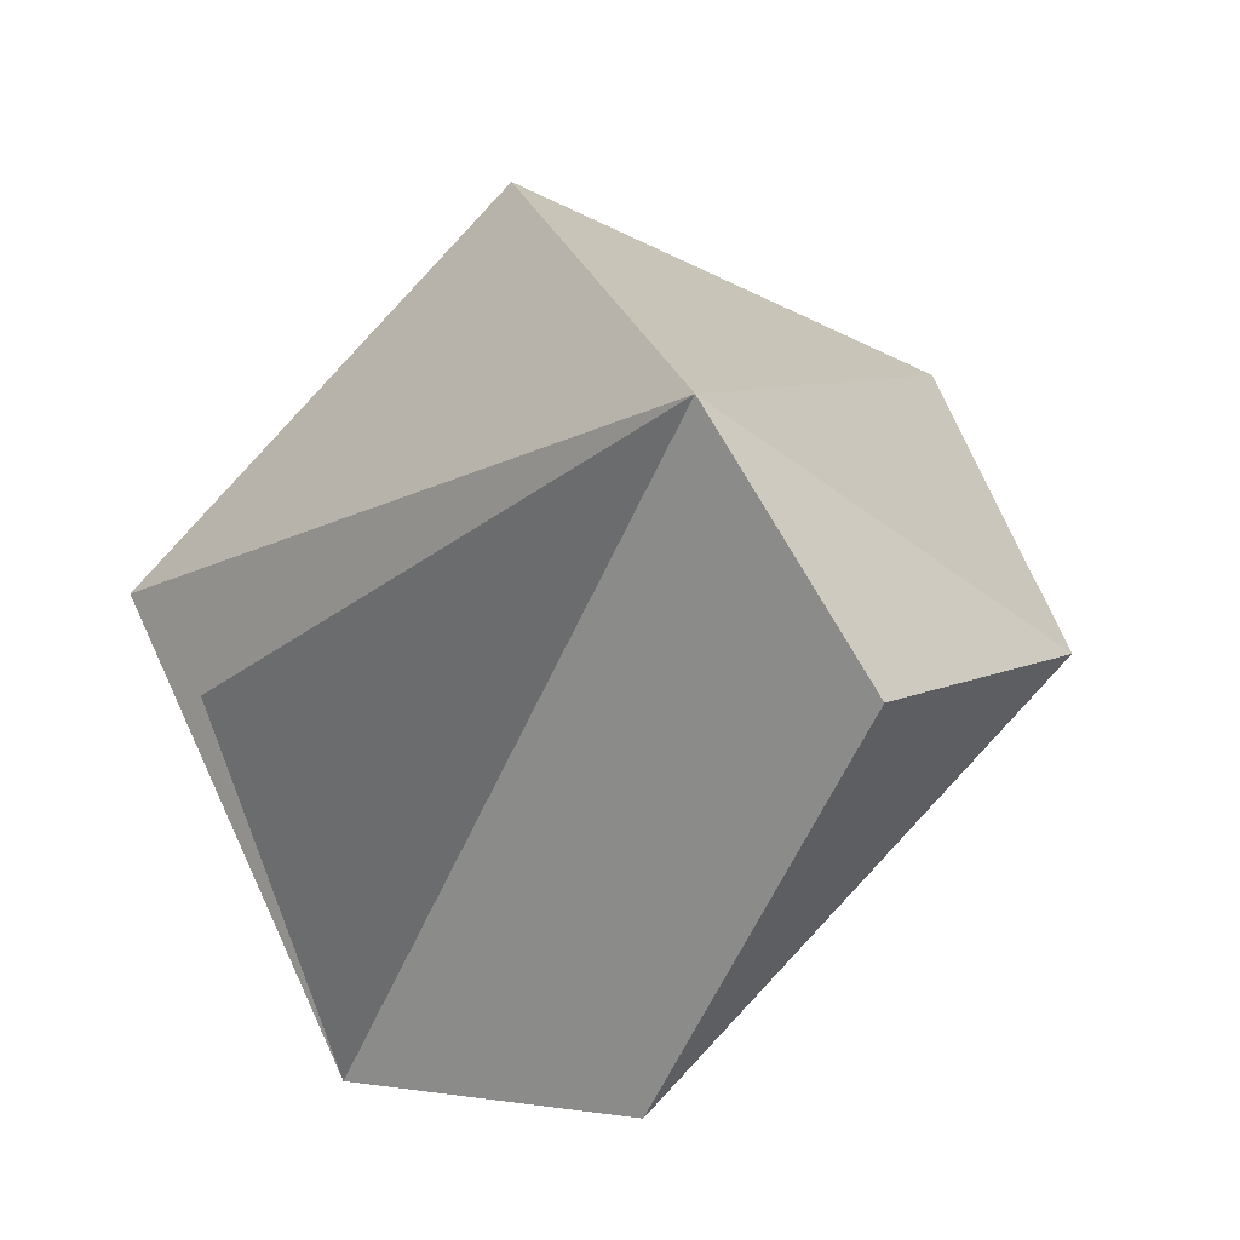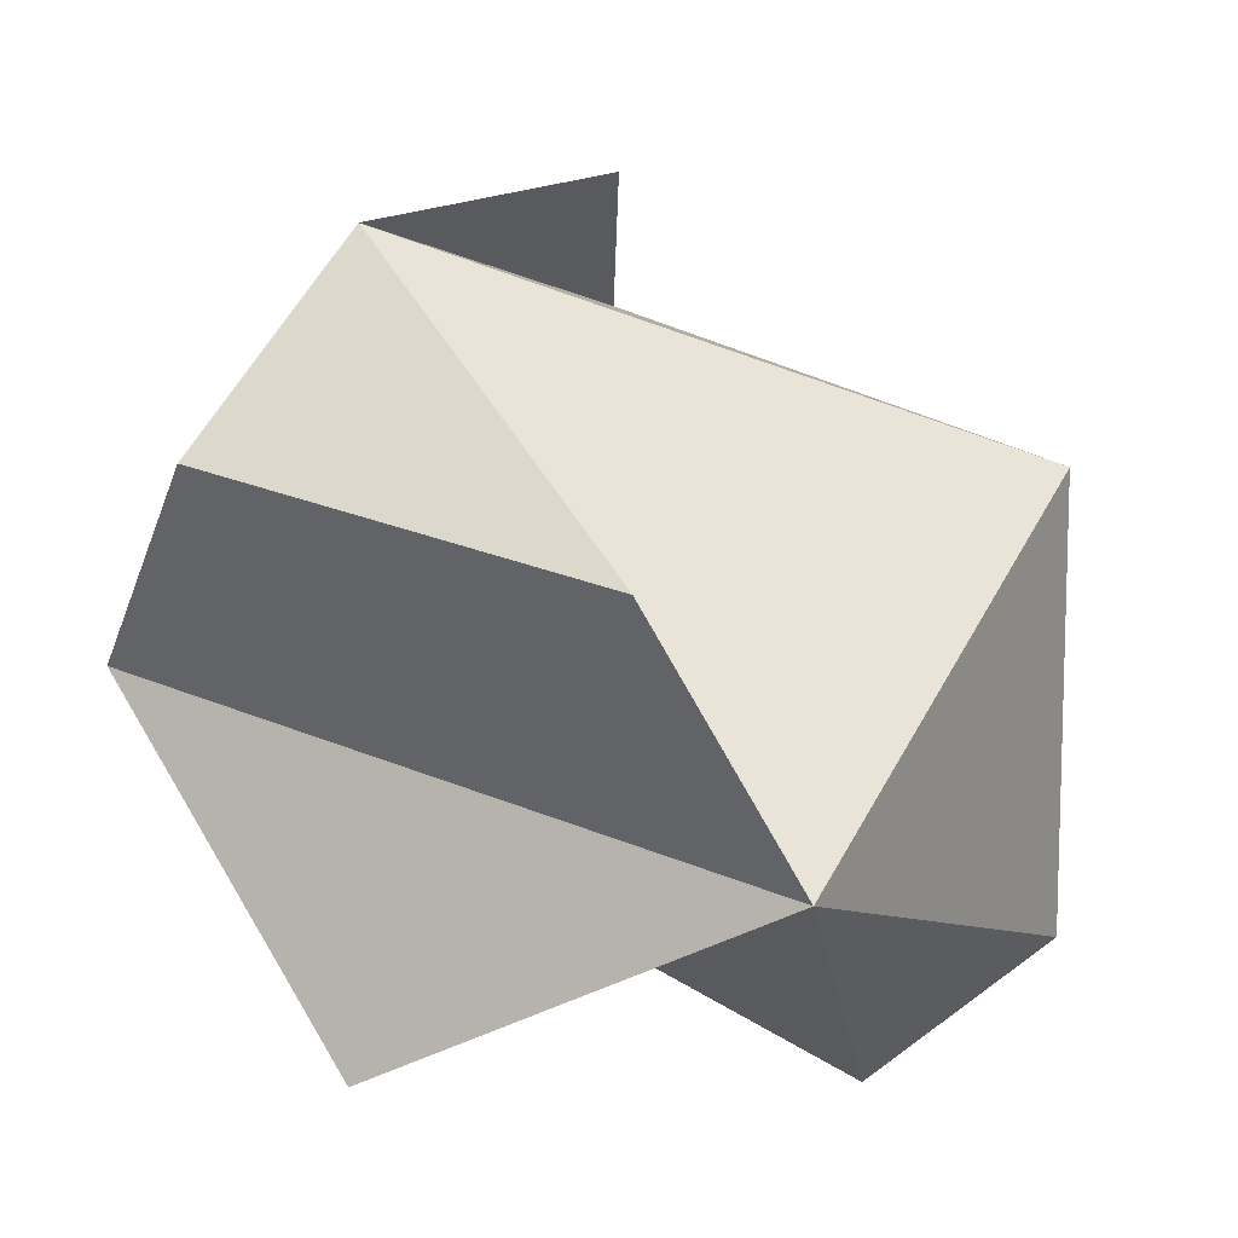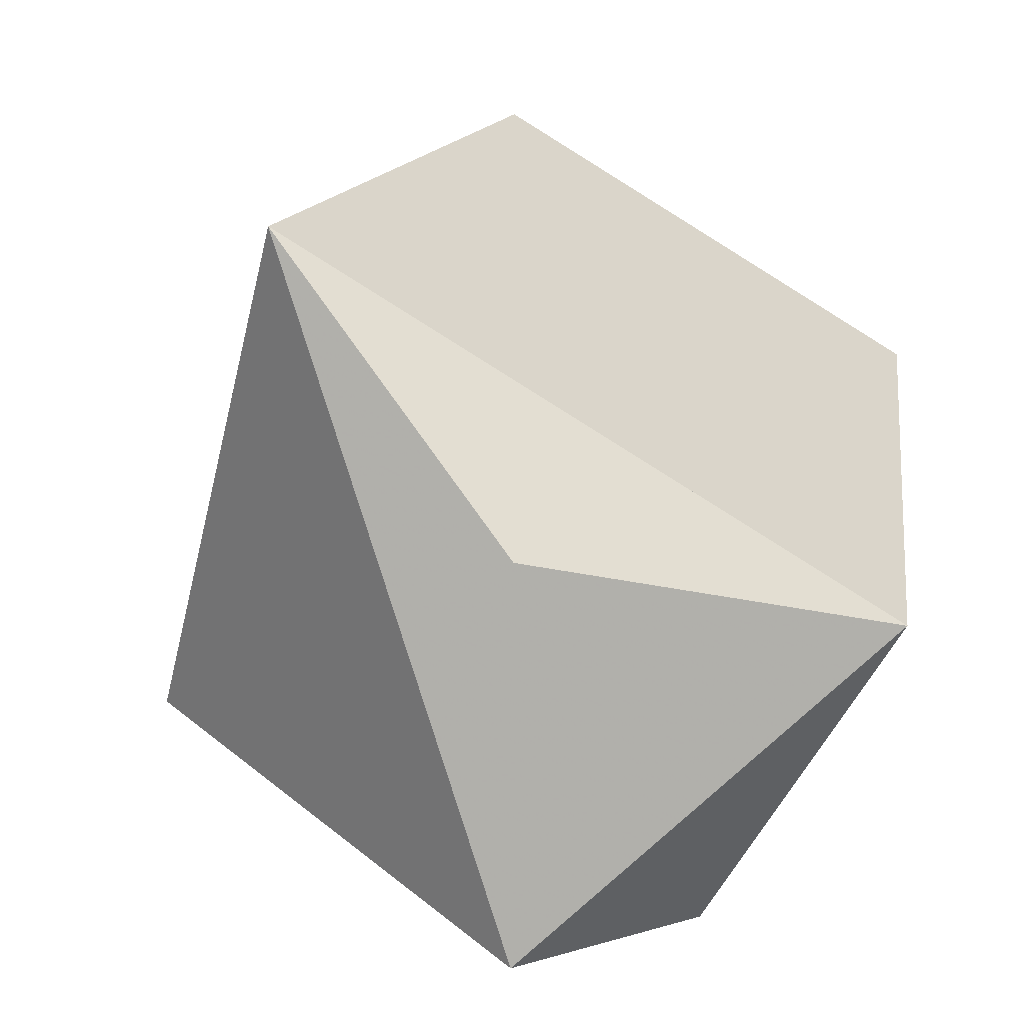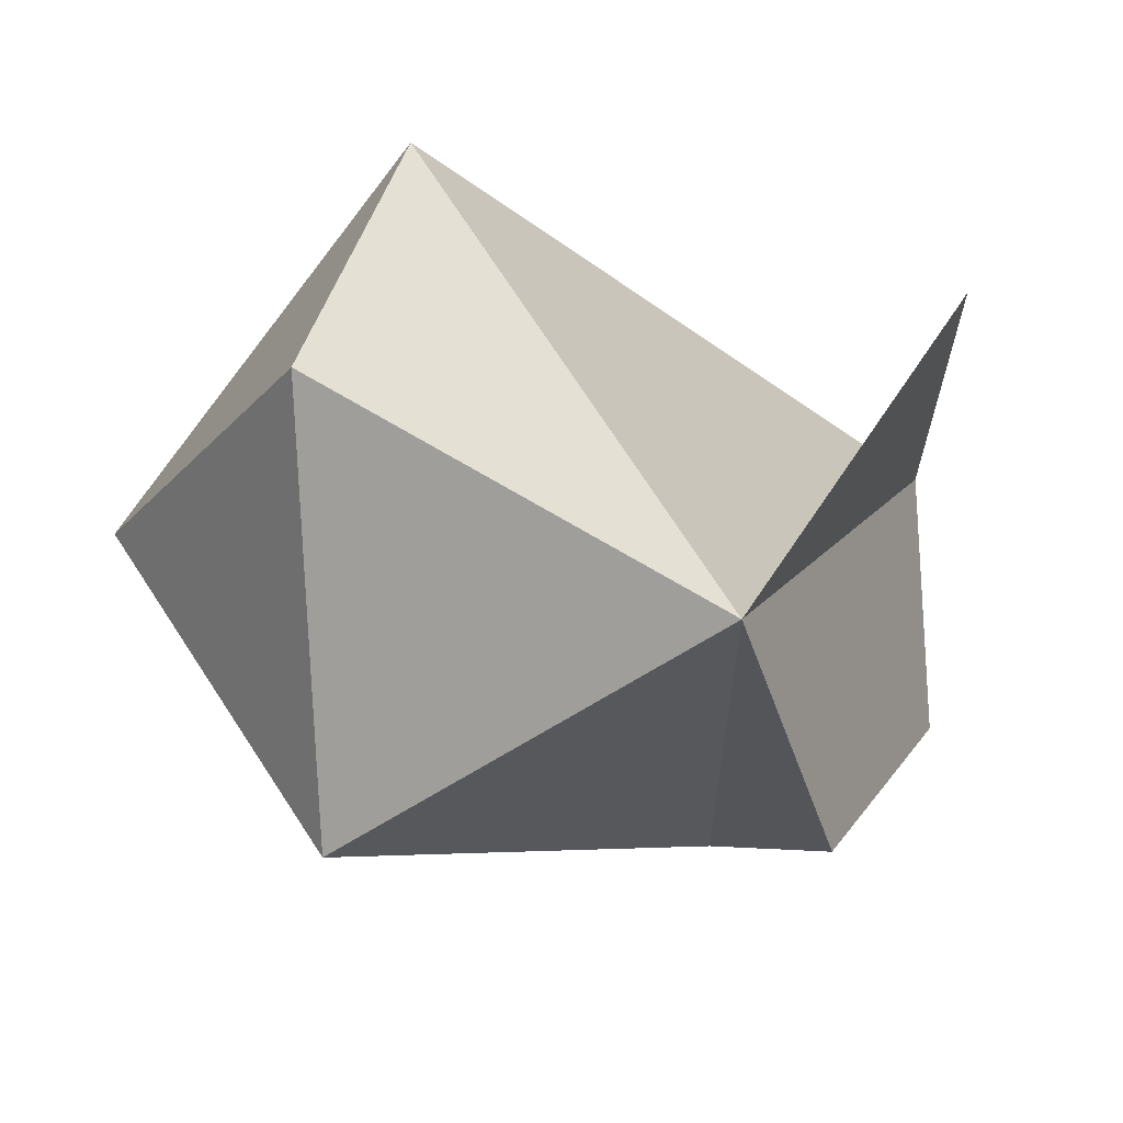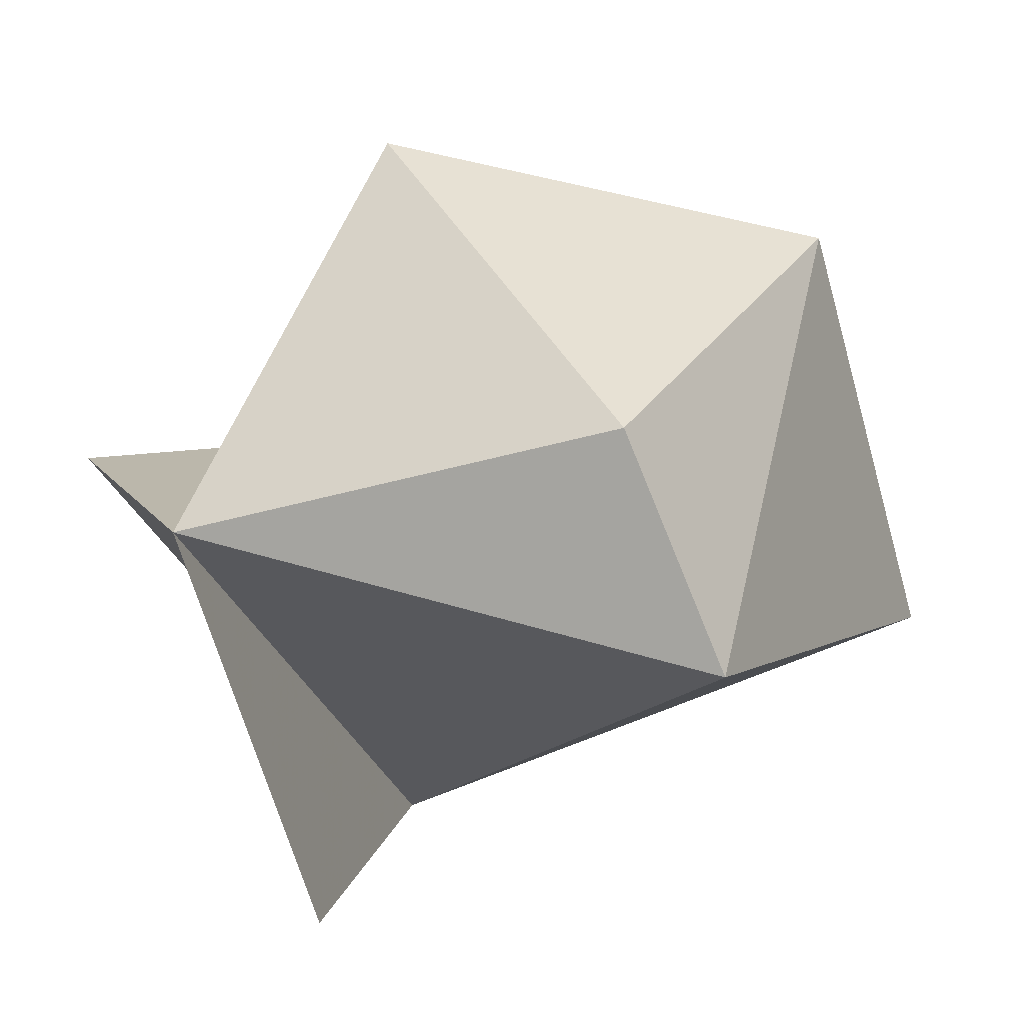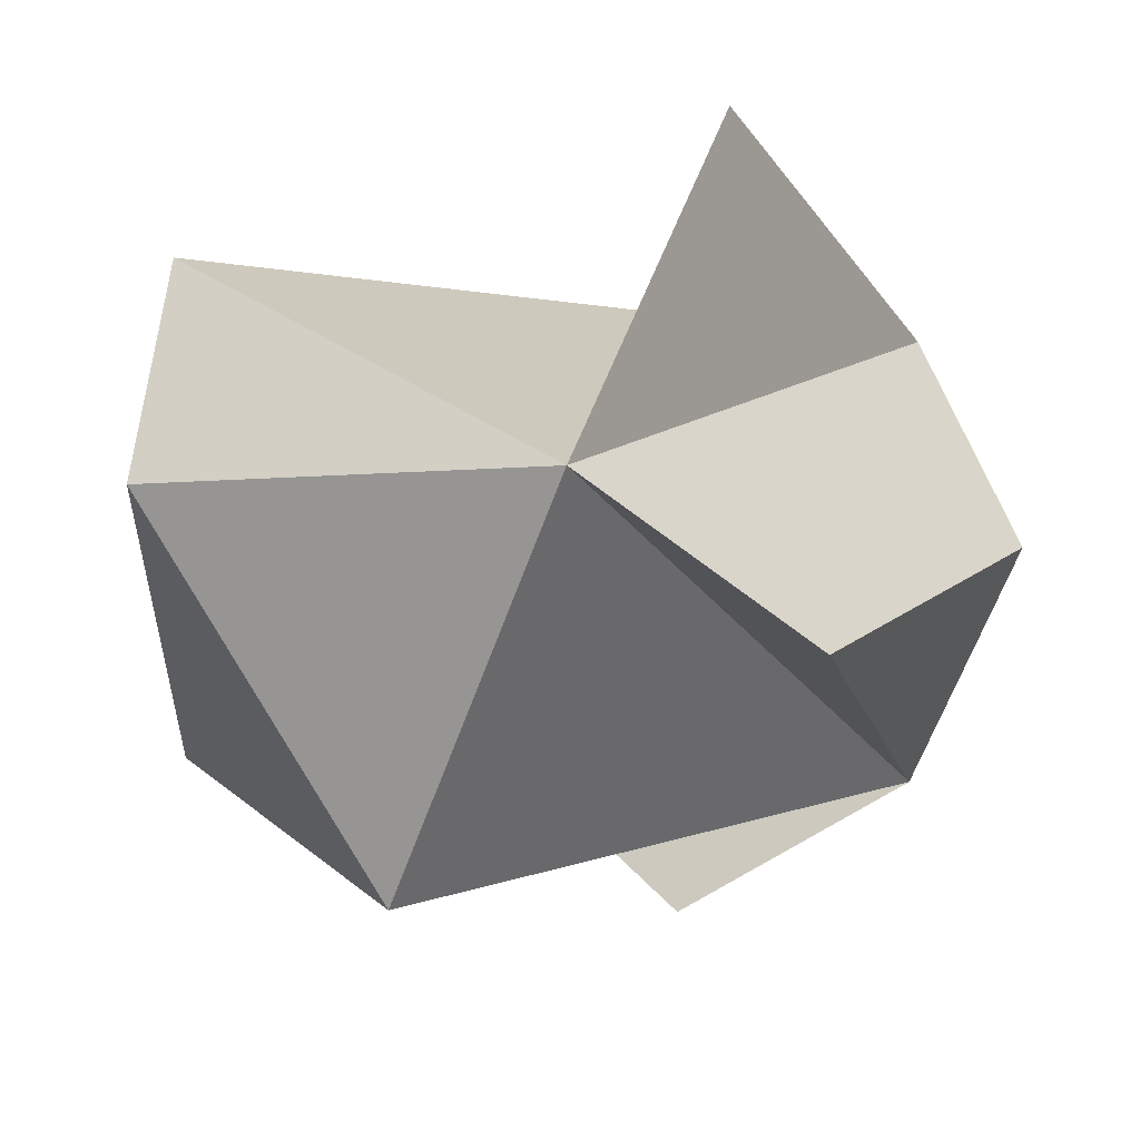
<metadata>
{"format":"obj","ext":"obj","renderer":"f3d","projection":"perspective","resolution":1024,"background":"white","views":[{"elev":9.4,"azim":-104.9,"up":"+Y"},{"elev":-7.7,"azim":-33.0,"up":"+Z"},{"elev":-51.7,"azim":-90.3,"up":"+Z"},{"elev":-52.4,"azim":162.9,"up":"+Y"},{"elev":-46.4,"azim":43.2,"up":"+Z"},{"elev":-64.3,"azim":-164.2,"up":"+Y"}]}
</metadata>
<code>
v 0.9511 0 0.309
v 0.4253 -0.8507 0.309
v 0.7236 -0.4472 -0.5257
f 1 2 3
v -0.8506 0.5257 0
v -0.9511 0 0.309
v -0.5878 0 0.809
f 4 5 6
v 0.5878 0 -0.809
v -0.1625 -0.8507 -0.5
f 7 3 8
v 0 0 1
v 0.2764 0.4472 0.8506
f 6 9 10
f 8 3 2
v -0.5257 -0.8507 0
f 5 11 6
f 9 6 10
f 6 2 10
f 2 1 10
v 0.5257 0.8507 0
f 12 10 1
v -0.5878 0 -0.809
f 4 13 8
f 4 8 5
f 8 11 5
f 8 13 4
f 8 4 7
f 4 12 7
f 11 8 6
f 8 2 6
f 12 4 10
f 4 6 10
f 7 12 1
f 7 1 3

</code>
